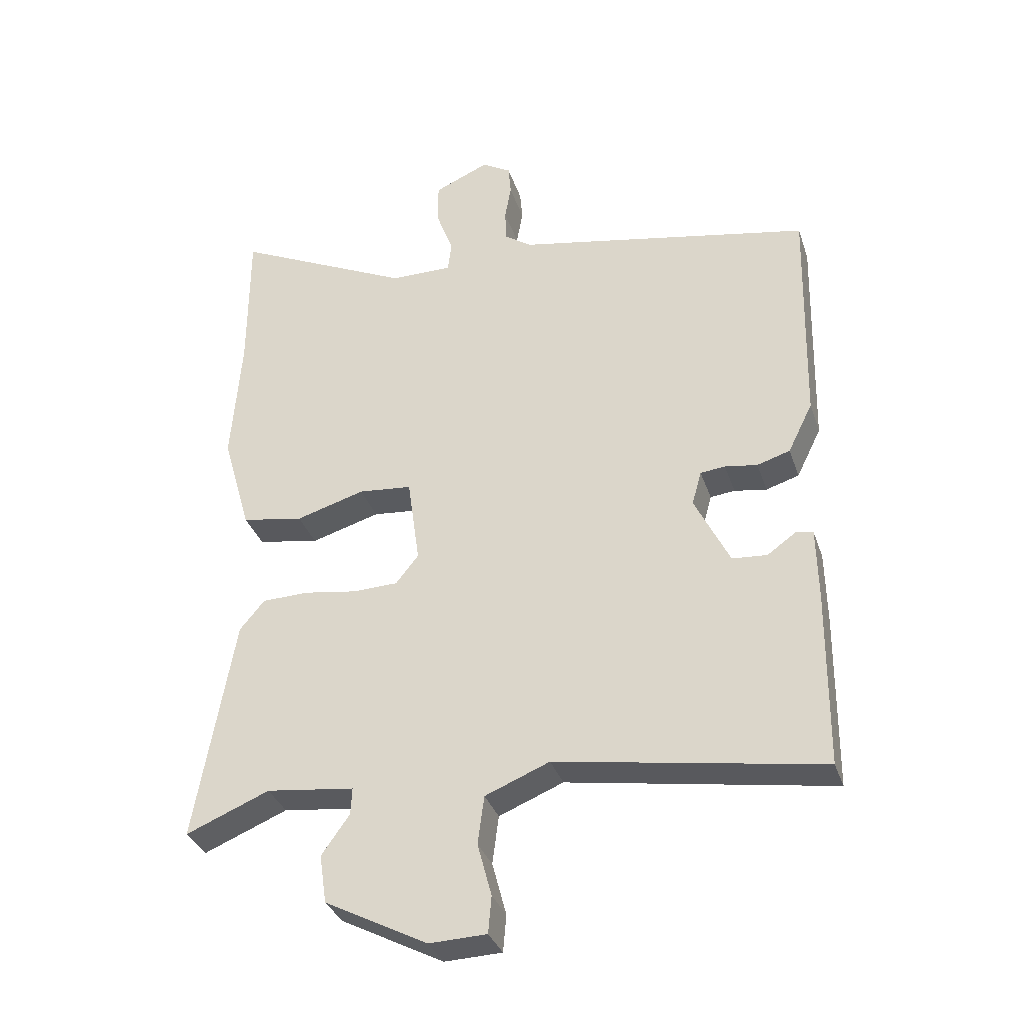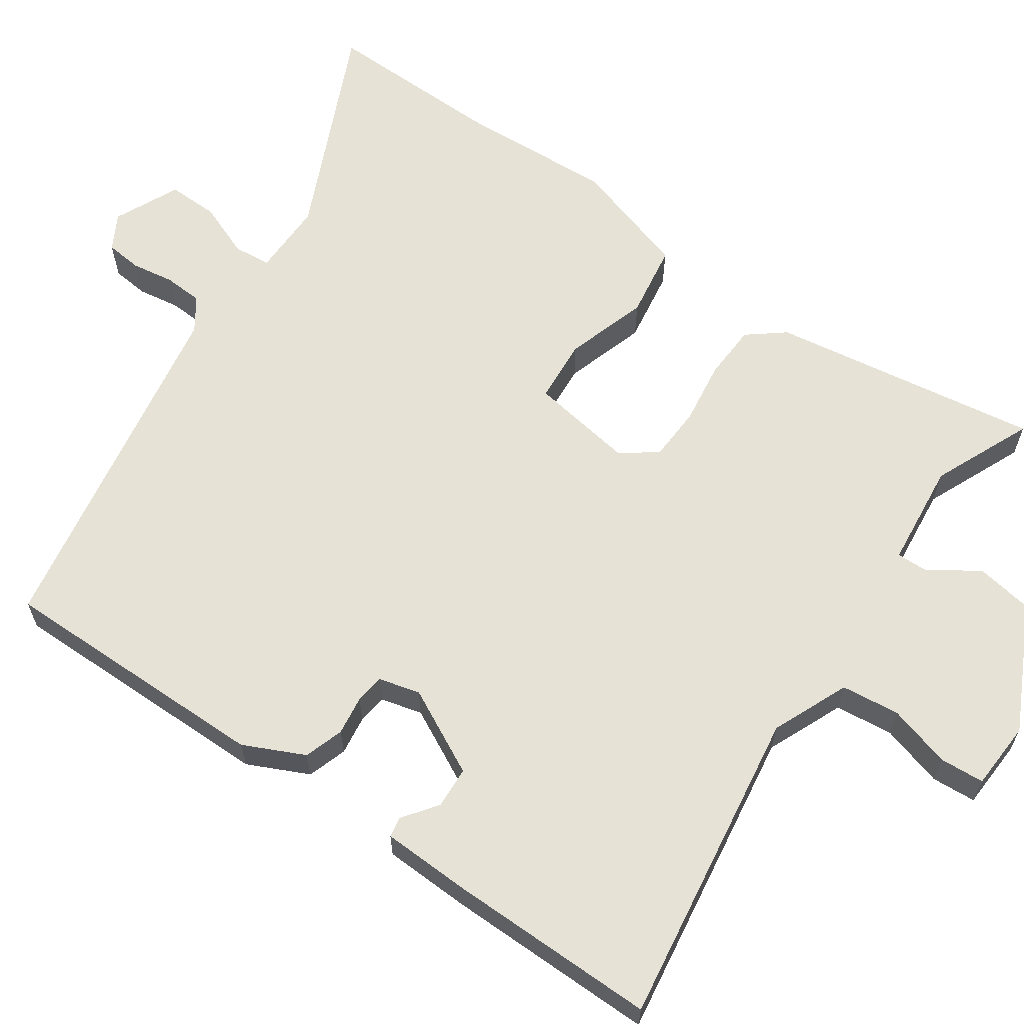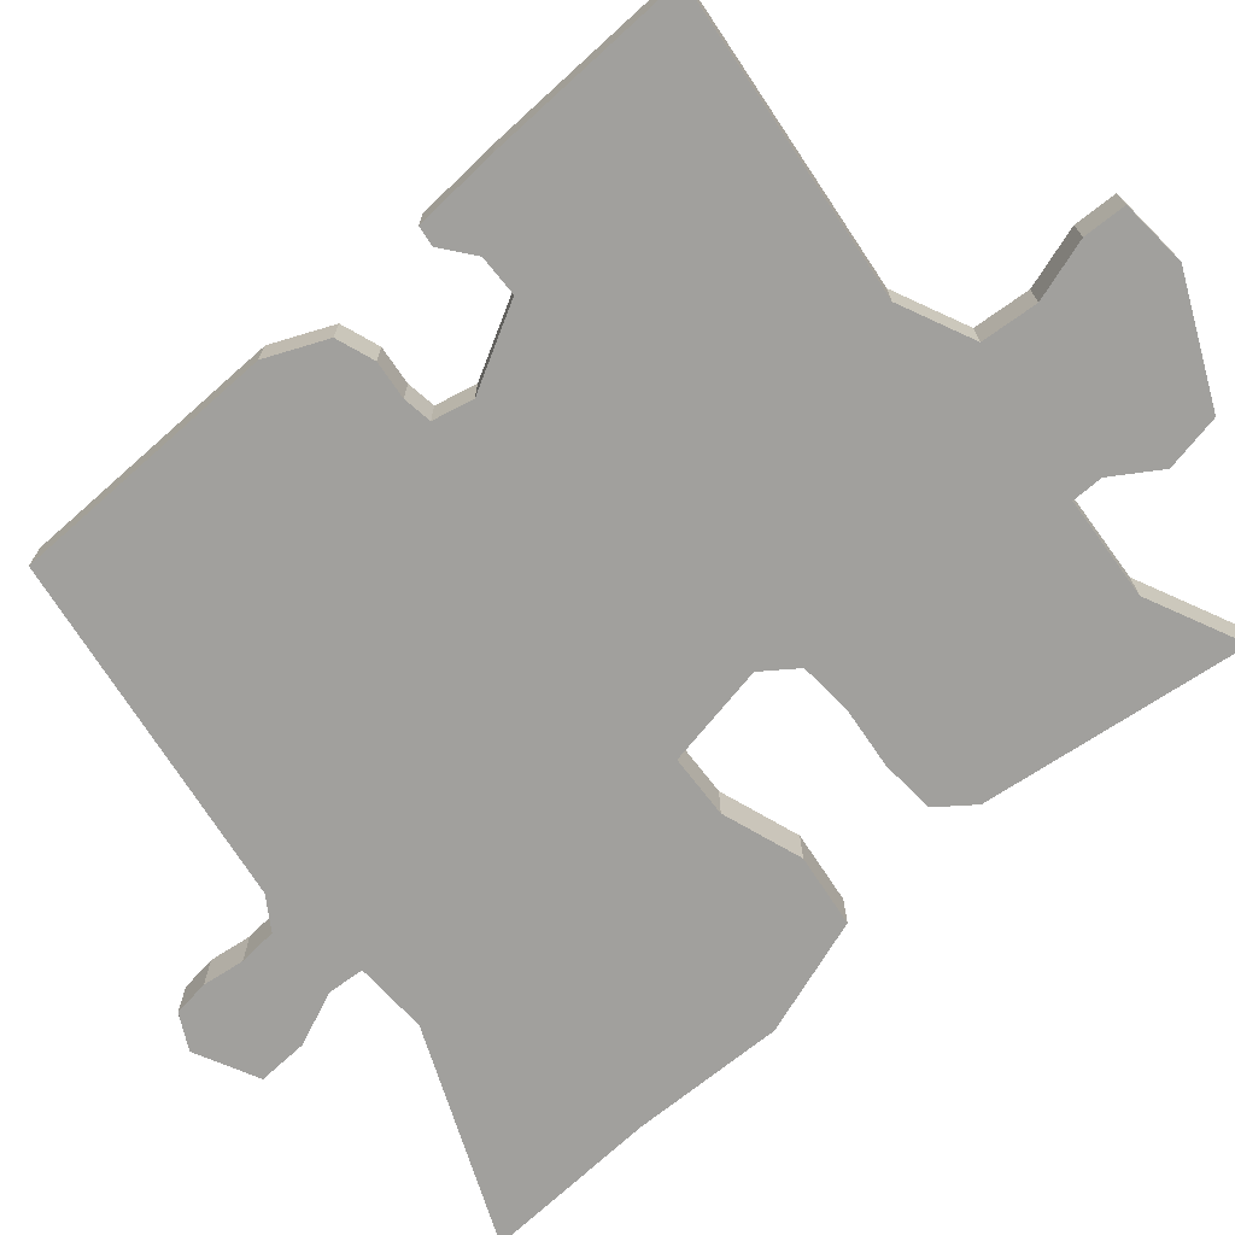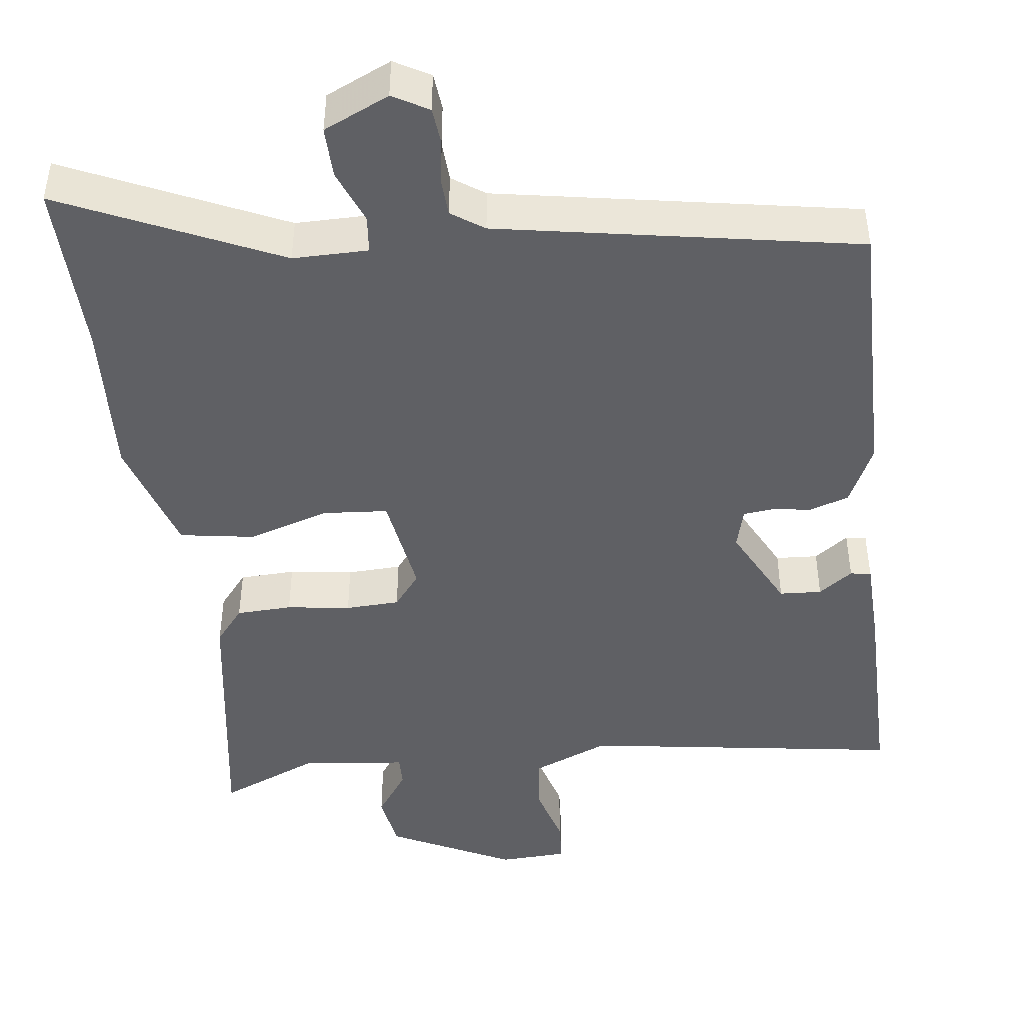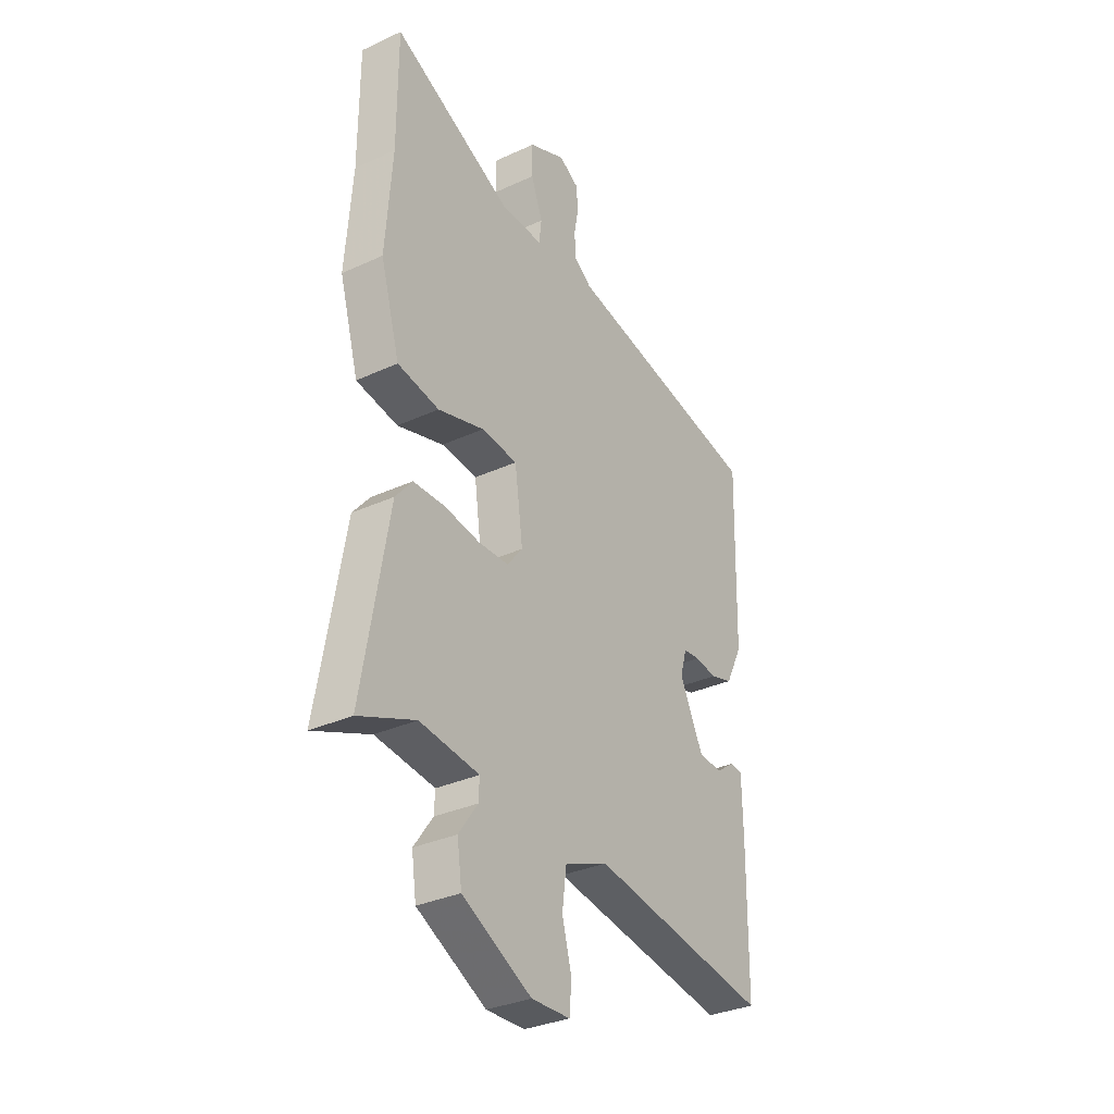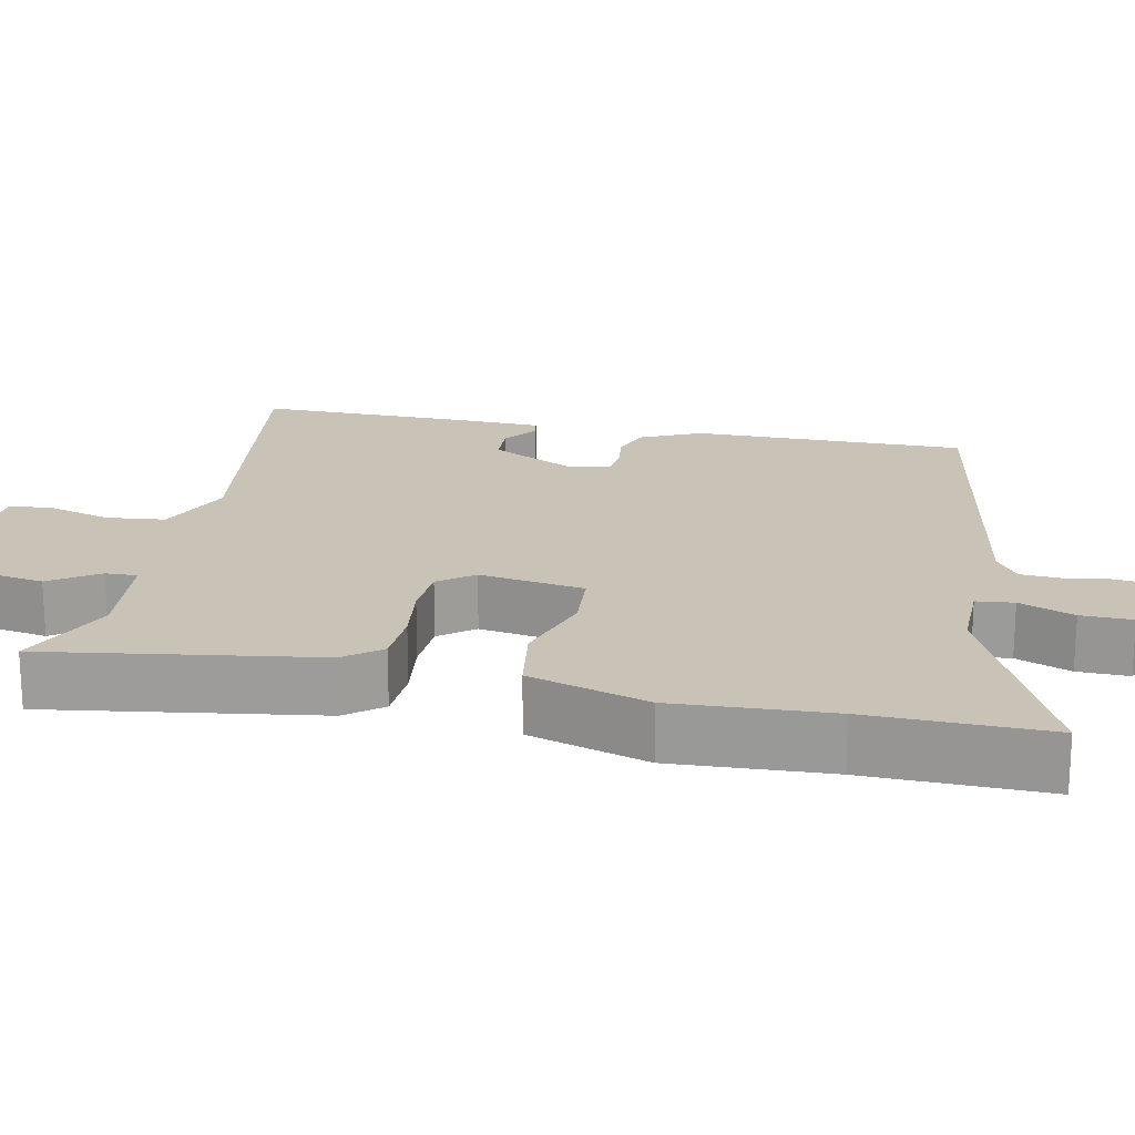
<metadata>
{"format":"obj","ext":"obj","renderer":"f3d","projection":"perspective","resolution":1024,"background":"white","views":[{"elev":-34.1,"azim":17.4,"up":"+Z"},{"elev":63.0,"azim":125.8,"up":"+Y"},{"elev":-71.6,"azim":133.1,"up":"+Y"},{"elev":-44.9,"azim":8.0,"up":"+Y"},{"elev":-32.6,"azim":-57.4,"up":"+Z"},{"elev":19.4,"azim":-77.1,"up":"+Y"}]}
</metadata>
<code>
v 0.47 0.07 -0.549
v 0.054 0.07 -0.48
v -0.047 0.07 -0.521
v -0.057 0.07 -0.597
v -0.035 0.07 -0.68
v -0.04 0.07 -0.738
v -0.13 0.07 -0.741
v -0.291 0.07 -0.657
v -0.302 0.07 -0.581
v -0.258 0.07 -0.519
v -0.256 0.07 -0.477
v -0.394 0.07 -0.46
v -0.525 0.07 -0.514
v -0.464 0.07 -0.161
v -0.425 0.07 -0.114
v -0.352 0.07 -0.112
v -0.269 0.07 -0.125
v -0.198 0.07 -0.123
v -0.162 0.07 -0.078
v -0.181 0.07 0.06
v -0.265 0.07 0.068
v -0.373 0.07 0.036
v -0.47 0.07 0.053
v -0.515 0.07 0.21
v -0.5 0.07 0.415
v -0.5 0.07 0.649
v -0.22 0.07 0.515
v -0.122 0.07 0.514
v -0.116 0.07 0.563
v -0.143 0.07 0.635
v -0.143 0.07 0.702
v -0.057 0.07 0.74
v -0.011 0.07 0.713
v -0.007 0.07 0.665
v -0.017 0.07 0.609
v -0.015 0.07 0.558
v 0.027 0.07 0.528
v 0.494 0.07 0.437
v 0.485 0.07 0.077
v 0.446 0.07 -0.002
v 0.394 0.07 -0.018
v 0.343 0.07 -0.01
v 0.304 0.07 -0.014
v 0.289 0.07 -0.068
v 0.344 0.07 -0.181
v 0.399 0.07 -0.185
v 0.444 0.07 -0.153
v 0.471 0.07 -0.158
v 0.473 0.07 -0.273
v 0.47 0 -0.549
v 0.054 0 -0.48
v -0.047 0 -0.521
v -0.057 0 -0.597
v -0.035 0 -0.68
v -0.04 0 -0.738
v -0.13 0 -0.741
v -0.291 0 -0.657
v -0.302 0 -0.581
v -0.258 0 -0.519
v -0.256 0 -0.477
v -0.394 0 -0.46
v -0.525 0 -0.514
v -0.464 0 -0.161
v -0.425 0 -0.114
v -0.352 0 -0.112
v -0.269 0 -0.125
v -0.198 0 -0.123
v -0.162 0 -0.078
v -0.181 0 0.06
v -0.265 0 0.068
v -0.373 0 0.036
v -0.47 0 0.053
v -0.515 0 0.21
v -0.5 0 0.415
v -0.5 0 0.649
v -0.22 0 0.515
v -0.122 0 0.514
v -0.116 0 0.563
v -0.143 0 0.635
v -0.143 0 0.702
v -0.057 0 0.74
v -0.011 0 0.713
v -0.007 0 0.665
v -0.017 0 0.609
v -0.015 0 0.558
v 0.027 0 0.528
v 0.494 0 0.437
v 0.485 0 0.077
v 0.446 0 -0.002
v 0.394 0 -0.018
v 0.343 0 -0.01
v 0.304 0 -0.014
v 0.289 0 -0.068
v 0.344 0 -0.181
v 0.399 0 -0.185
v 0.444 0 -0.153
v 0.471 0 -0.158
v 0.473 0 -0.273
f 46 47 48 49
f 45 46 49 1
f 44 45 1 2
f 43 44 2 3
f 39 40 41 42
f 37 38 39 42
f 36 37 42 43
f 32 33 34 35
f 32 35 36
f 29 30 31 32
f 28 29 32 36
f 25 26 27
f 25 27 28
f 24 25 28
f 21 22 23 24
f 20 21 24 28
f 19 20 28 36
f 14 15 16 17
f 12 13 14 17
f 11 12 17 18
f 10 11 18 19
f 8 9 10
f 7 8 10
f 4 5 6 7
f 3 4 7 10
f 19 36 43
f 3 10 19 43
f 98 97 96 95
f 50 98 95 94
f 51 50 94 93
f 52 51 93 92
f 91 90 89 88
f 91 88 87 86
f 92 91 86 85
f 84 83 82 81
f 85 84 81
f 81 80 79 78
f 85 81 78 77
f 76 75 74
f 77 76 74
f 77 74 73
f 73 72 71 70
f 77 73 70 69
f 85 77 69 68
f 66 65 64 63
f 66 63 62 61
f 67 66 61 60
f 68 67 60 59
f 59 58 57
f 59 57 56
f 56 55 54 53
f 59 56 53 52
f 92 85 68
f 92 68 59 52
f 1 50 51 2
f 2 51 52 3
f 3 52 53 4
f 4 53 54 5
f 5 54 55 6
f 6 55 56 7
f 7 56 57 8
f 8 57 58 9
f 9 58 59 10
f 10 59 60 11
f 11 60 61 12
f 12 61 62 13
f 13 62 63 14
f 14 63 64 15
f 15 64 65 16
f 16 65 66 17
f 17 66 67 18
f 18 67 68 19
f 19 68 69 20
f 20 69 70 21
f 21 70 71 22
f 22 71 72 23
f 23 72 73 24
f 24 73 74 25
f 25 74 75 26
f 26 75 76 27
f 27 76 77 28
f 28 77 78 29
f 29 78 79 30
f 30 79 80 31
f 31 80 81 32
f 32 81 82 33
f 33 82 83 34
f 34 83 84 35
f 35 84 85 36
f 36 85 86 37
f 37 86 87 38
f 38 87 88 39
f 39 88 89 40
f 40 89 90 41
f 41 90 91 42
f 42 91 92 43
f 43 92 93 44
f 44 93 94 45
f 45 94 95 46
f 46 95 96 47
f 47 96 97 48
f 48 97 98 49
f 49 98 50 1

</code>
